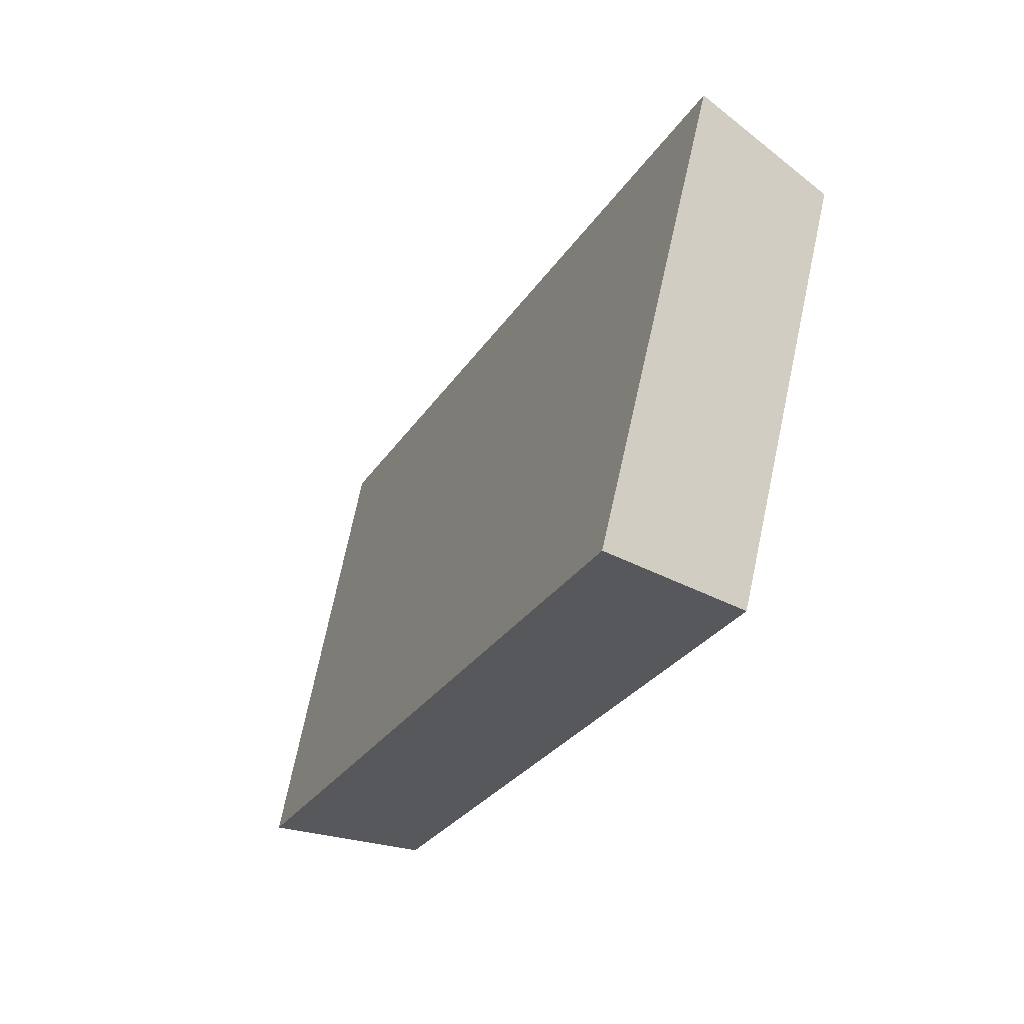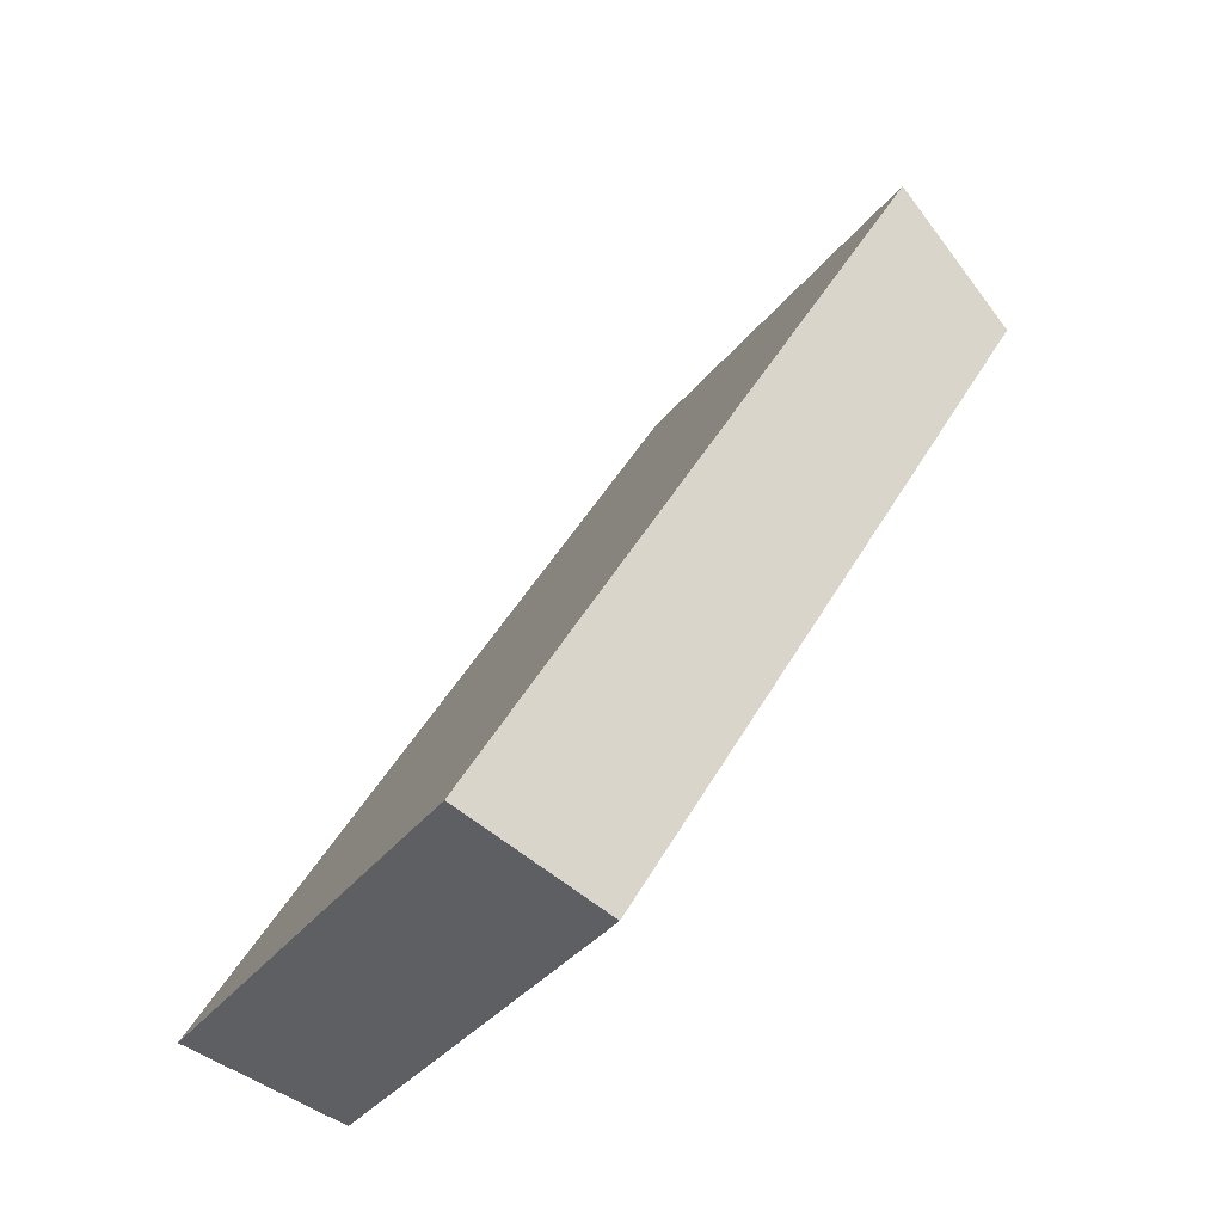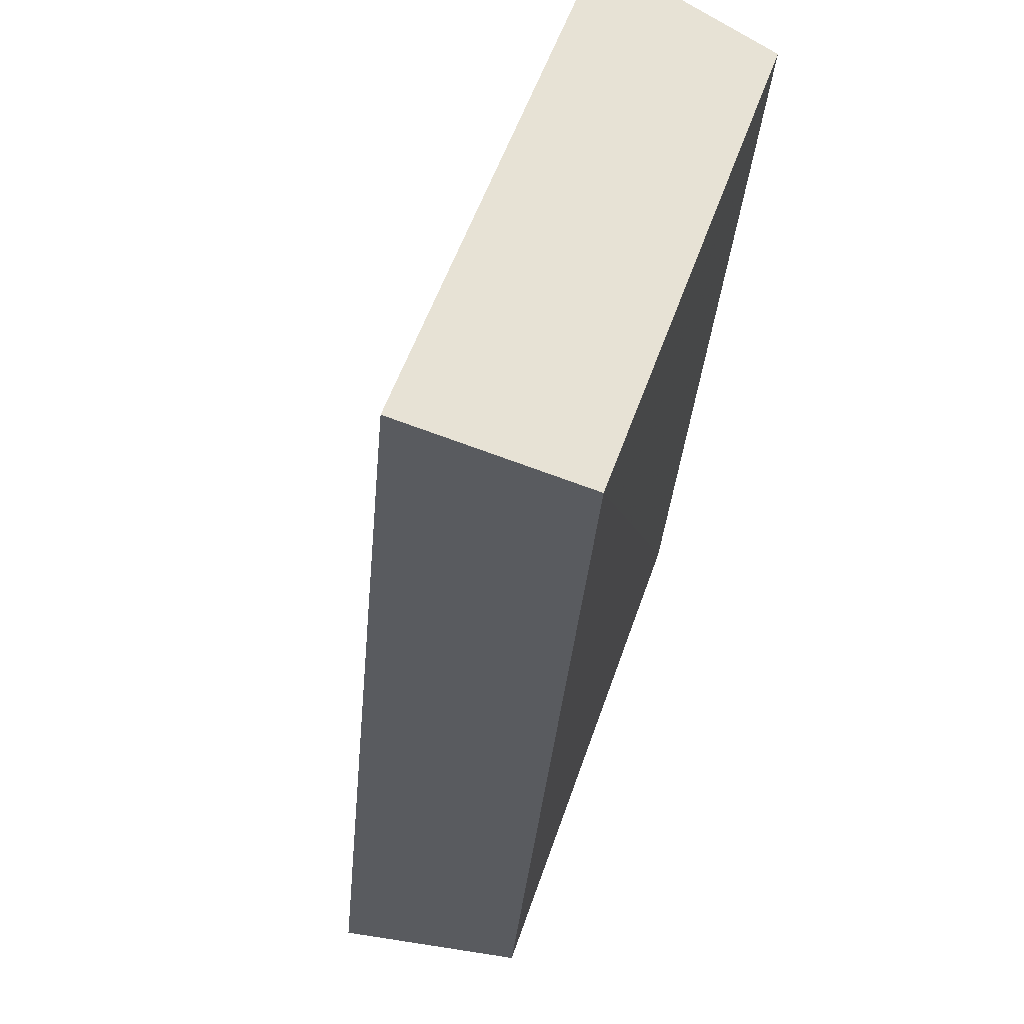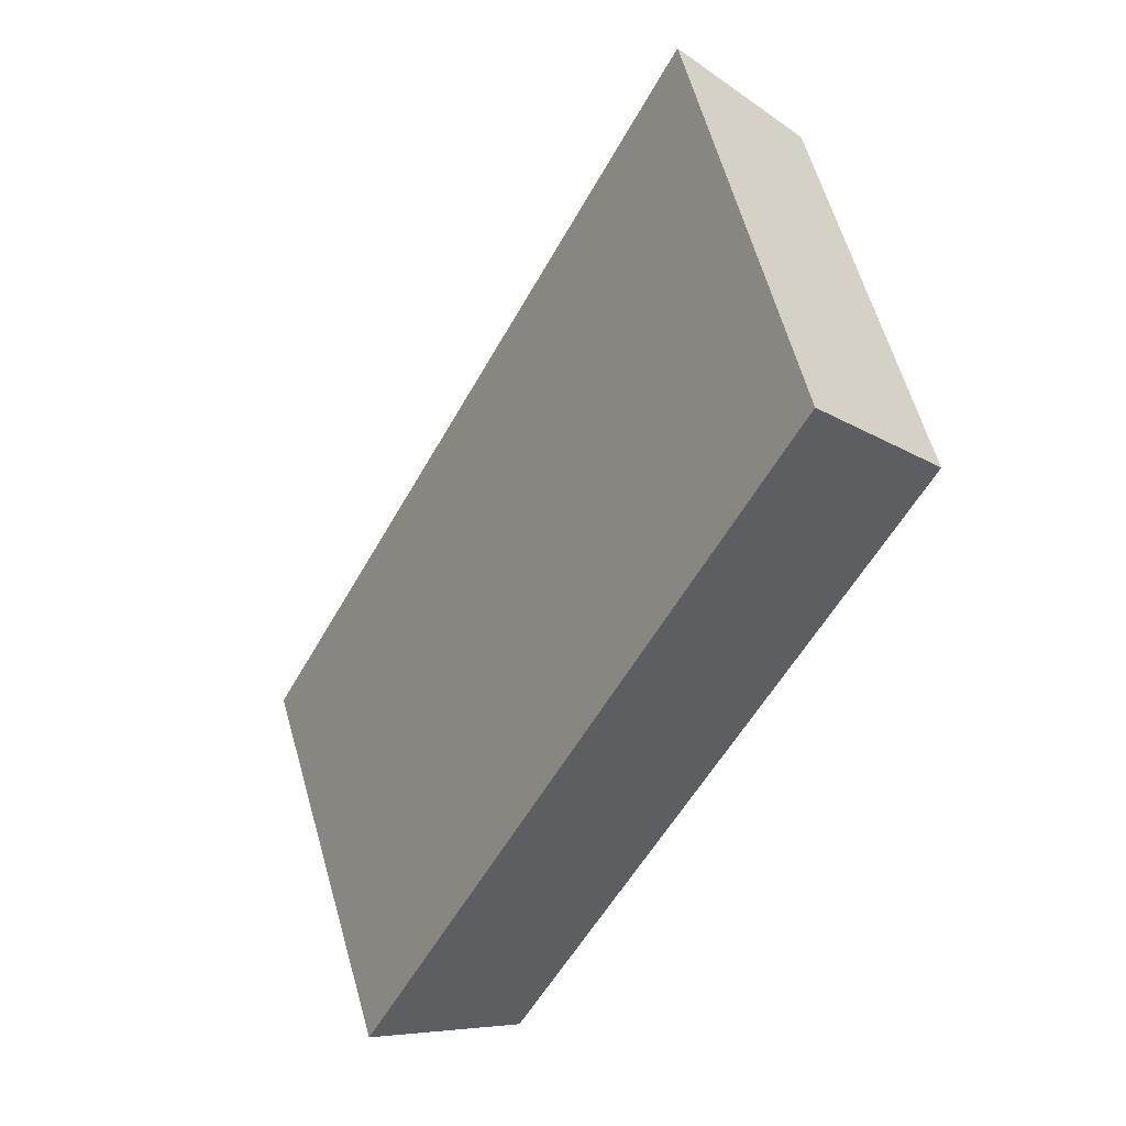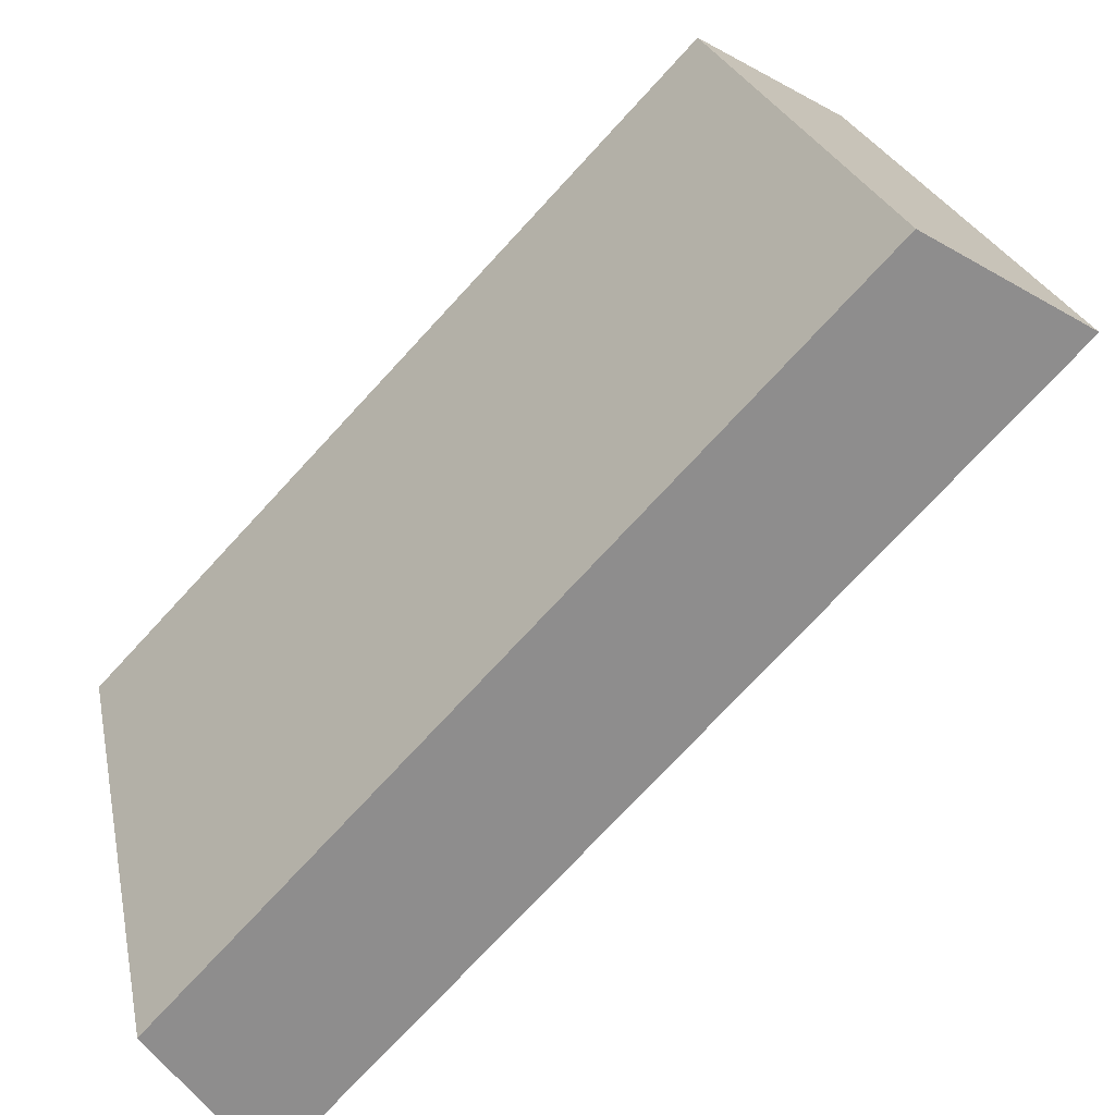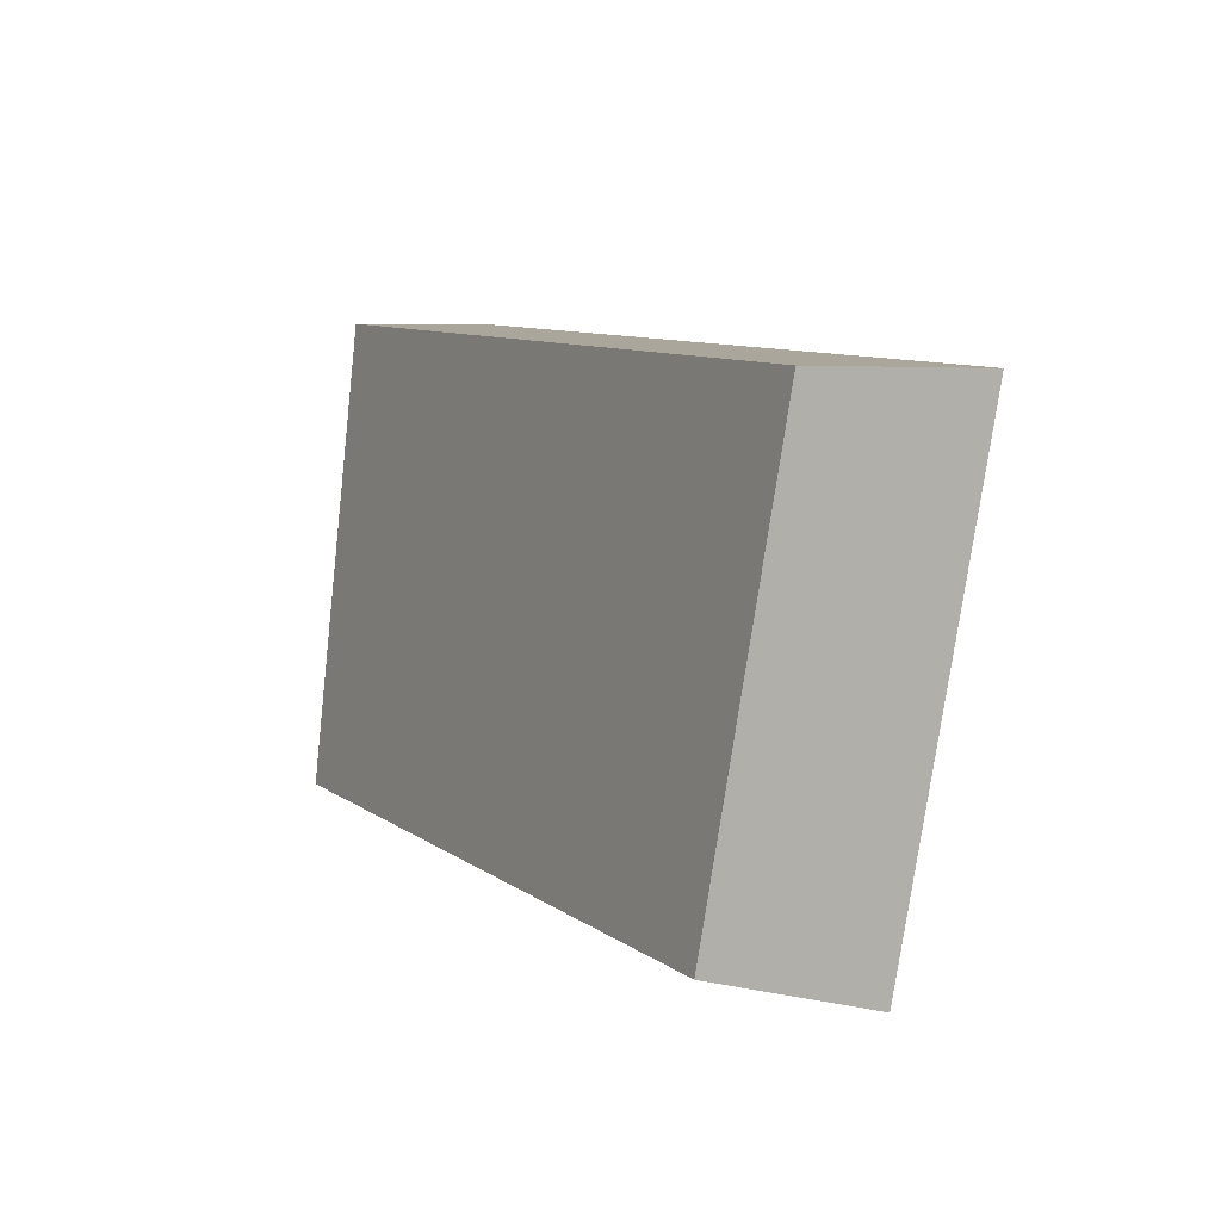
<metadata>
{"format":"obj","ext":"obj","renderer":"f3d","projection":"perspective","resolution":1024,"background":"white","views":[{"elev":49.9,"azim":-152.4,"up":"+Z"},{"elev":-38.8,"azim":168.3,"up":"+Z"},{"elev":-31.8,"azim":147.5,"up":"+Y"},{"elev":34.6,"azim":-176.2,"up":"+Z"},{"elev":-72.9,"azim":-70.6,"up":"+Y"},{"elev":-76.3,"azim":9.7,"up":"+Z"}]}
</metadata>
<code>
v 2.145 0.1366 2.706
v 2.141 0.1366 2.714
v 2.139 0.1418 2.713
v 2.144 0.1418 2.705
v 2.141 0.1426 2.714
v 2.139 0.1418 2.713
v 2.141 0.1366 2.714
v 2.142 0.137 2.716
v 2.145 0.1426 2.706
v 2.144 0.1418 2.705
v 2.139 0.1418 2.713
v 2.141 0.1426 2.714
v 2.142 0.137 2.716
v 2.141 0.1366 2.714
v 2.145 0.1366 2.706
v 2.147 0.137 2.706
v 2.147 0.137 2.706
v 2.145 0.1366 2.706
v 2.144 0.1418 2.705
v 2.145 0.1426 2.706
v 2.145 0.1426 2.706
v 2.141 0.1426 2.714
v 2.142 0.137 2.716
v 2.147 0.137 2.706
f 1 2 3
f 1 3 4
f 5 6 7
f 5 7 8
f 9 10 11
f 9 11 12
f 13 14 15
f 13 15 16
f 17 18 19
f 17 19 20
f 21 22 23
f 21 23 24

</code>
